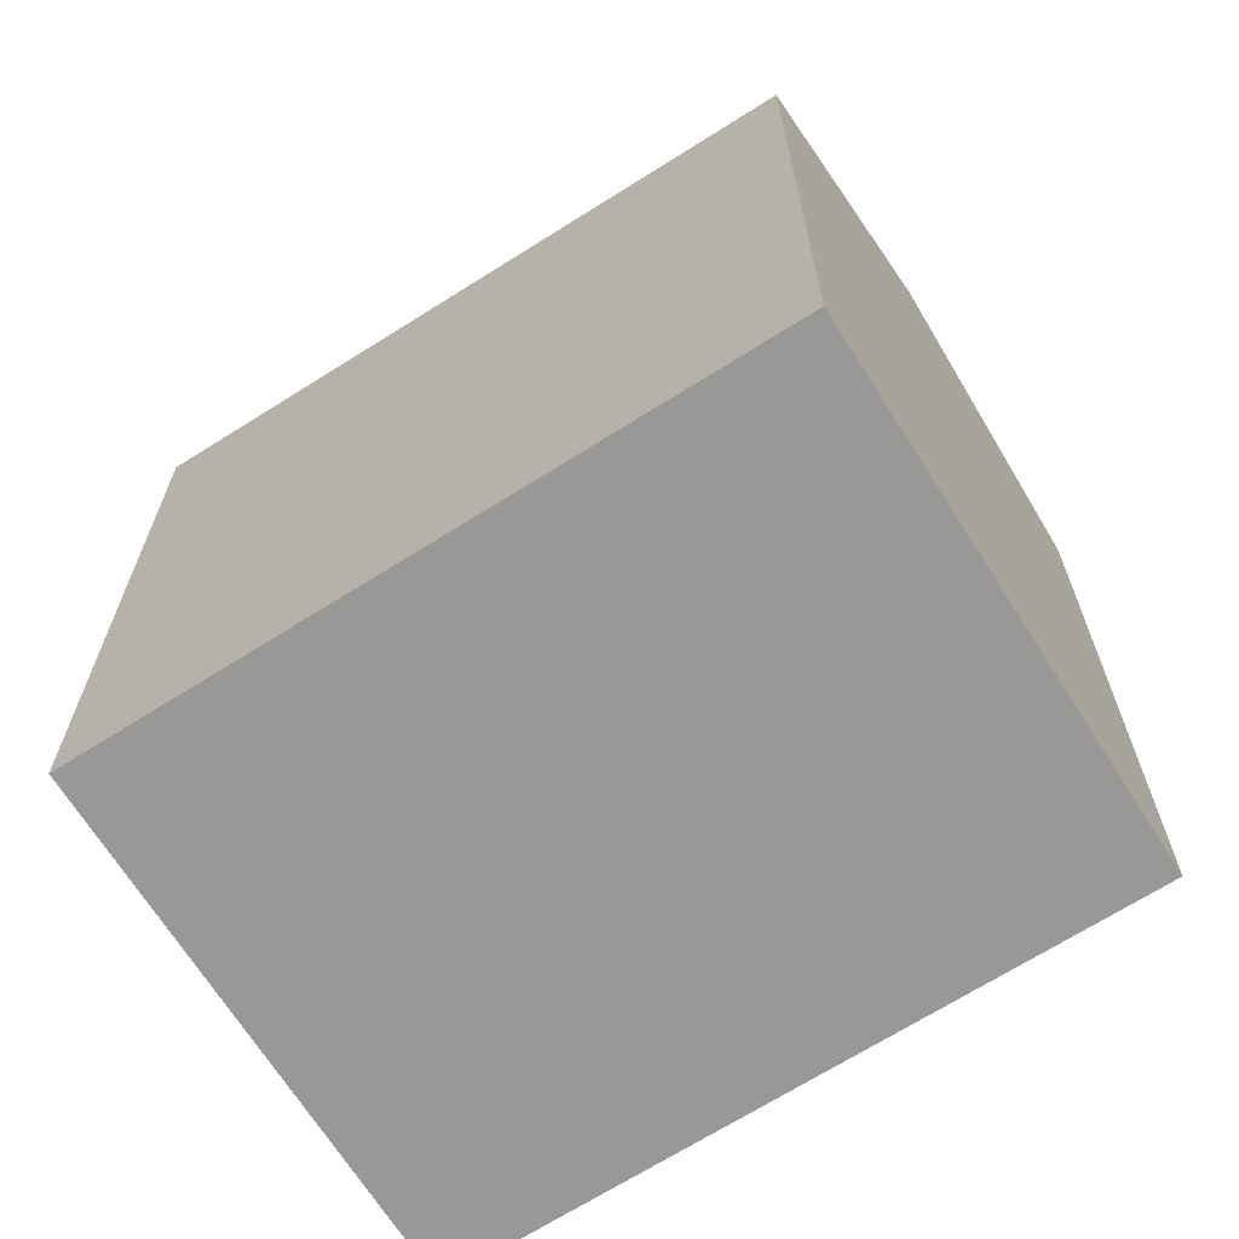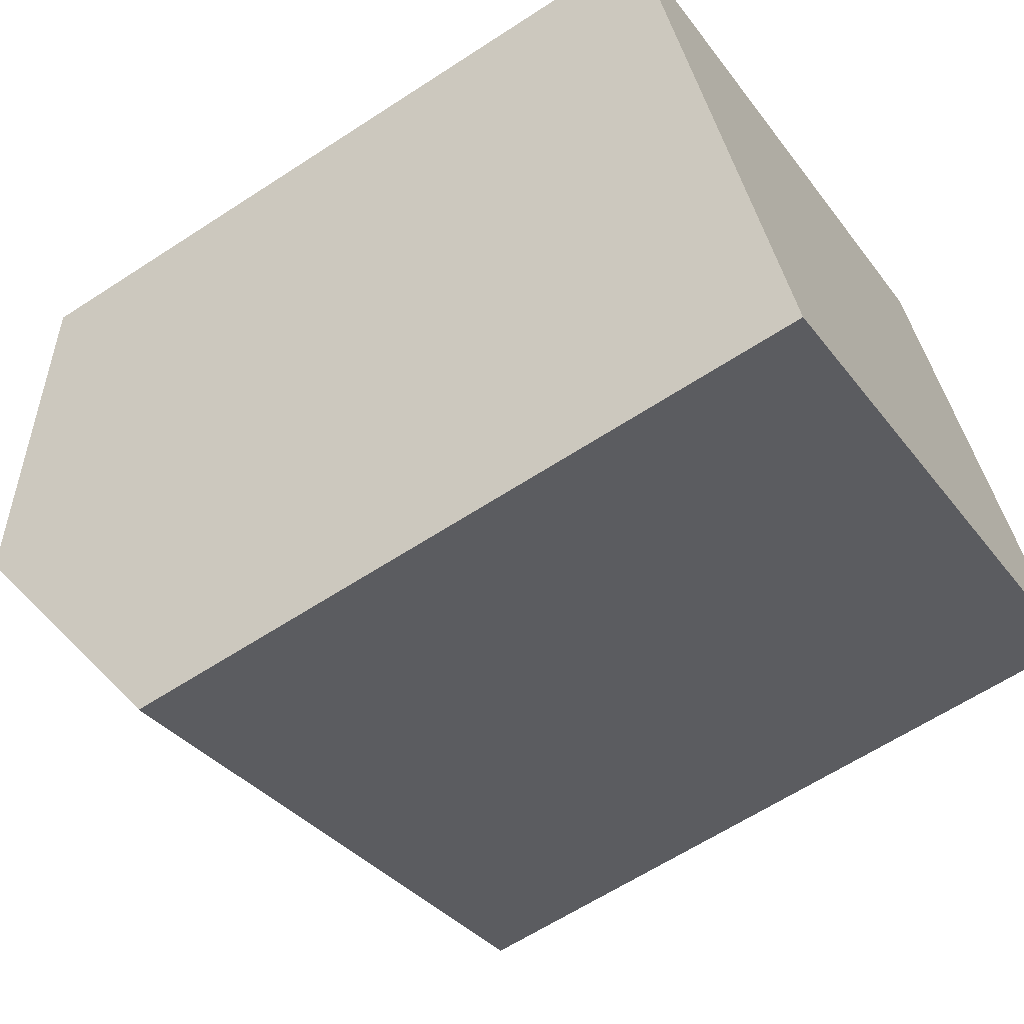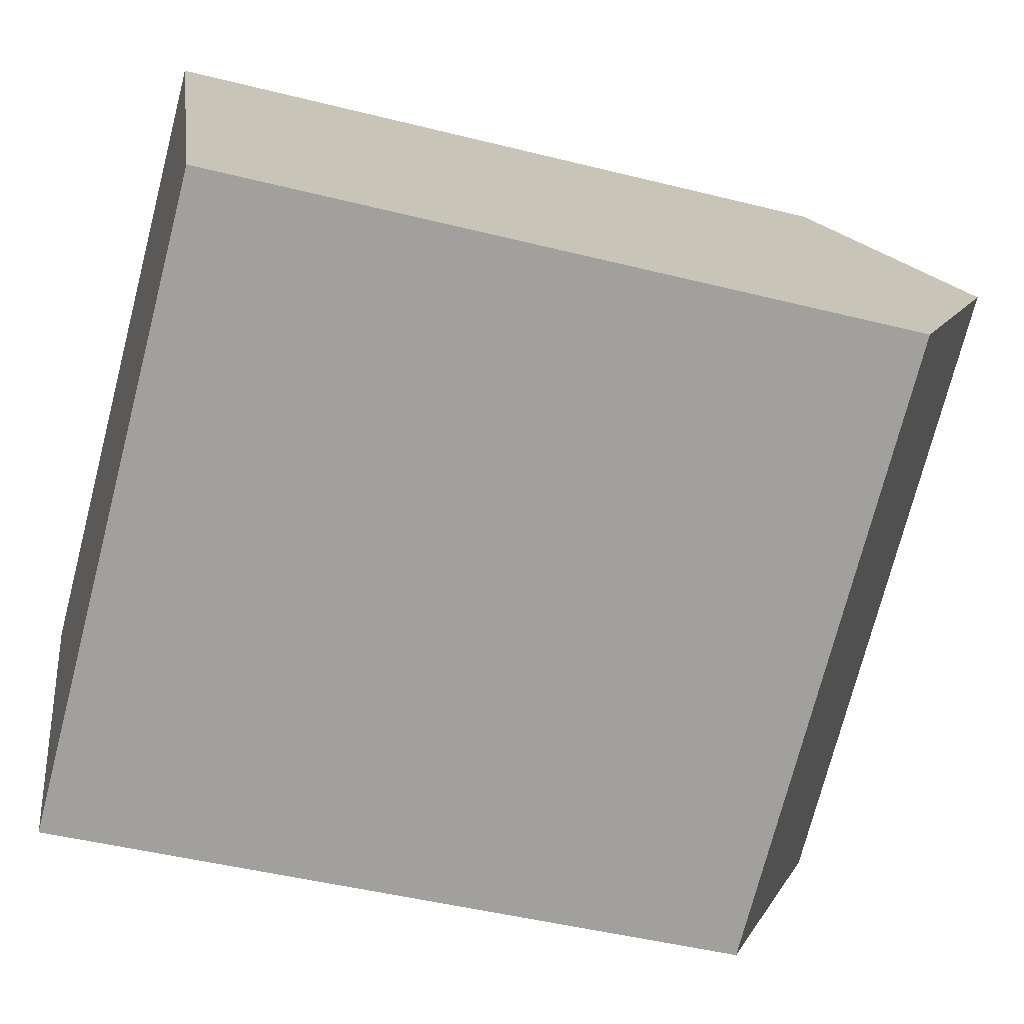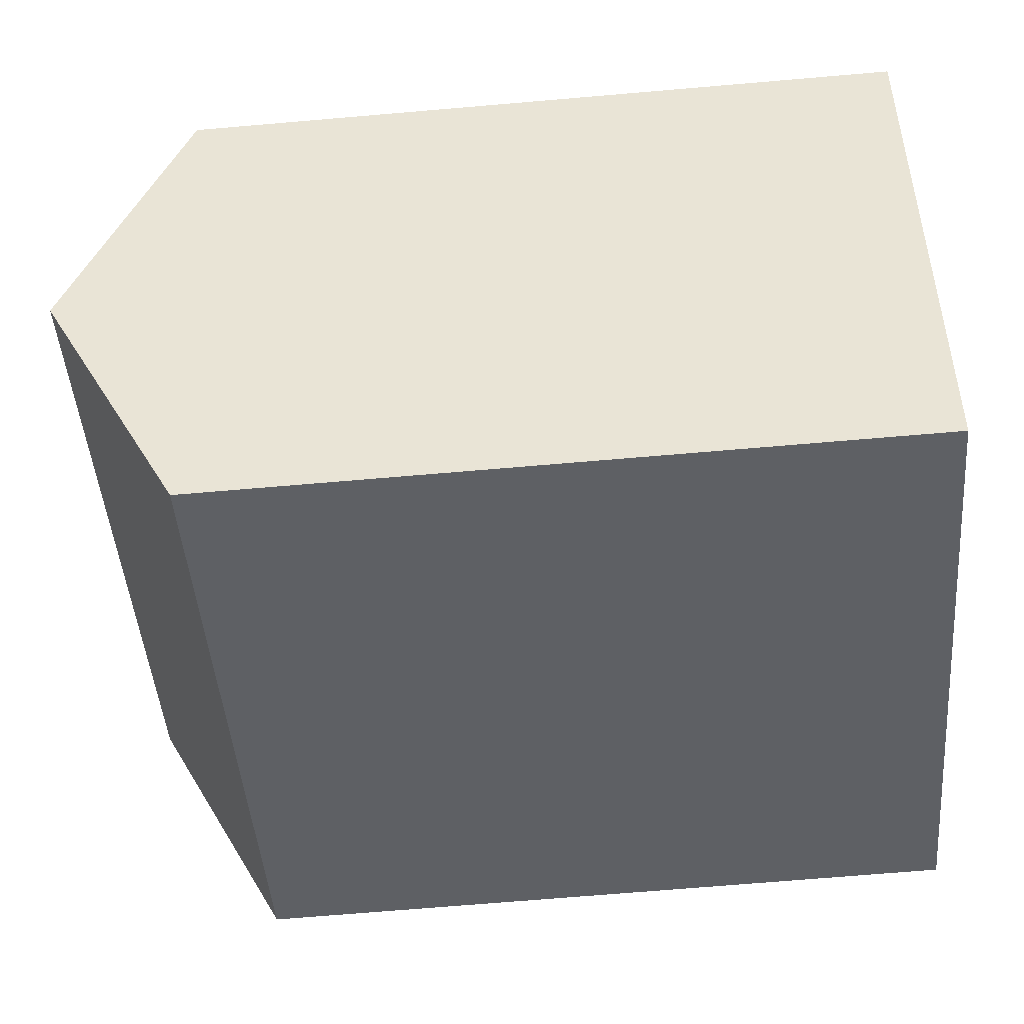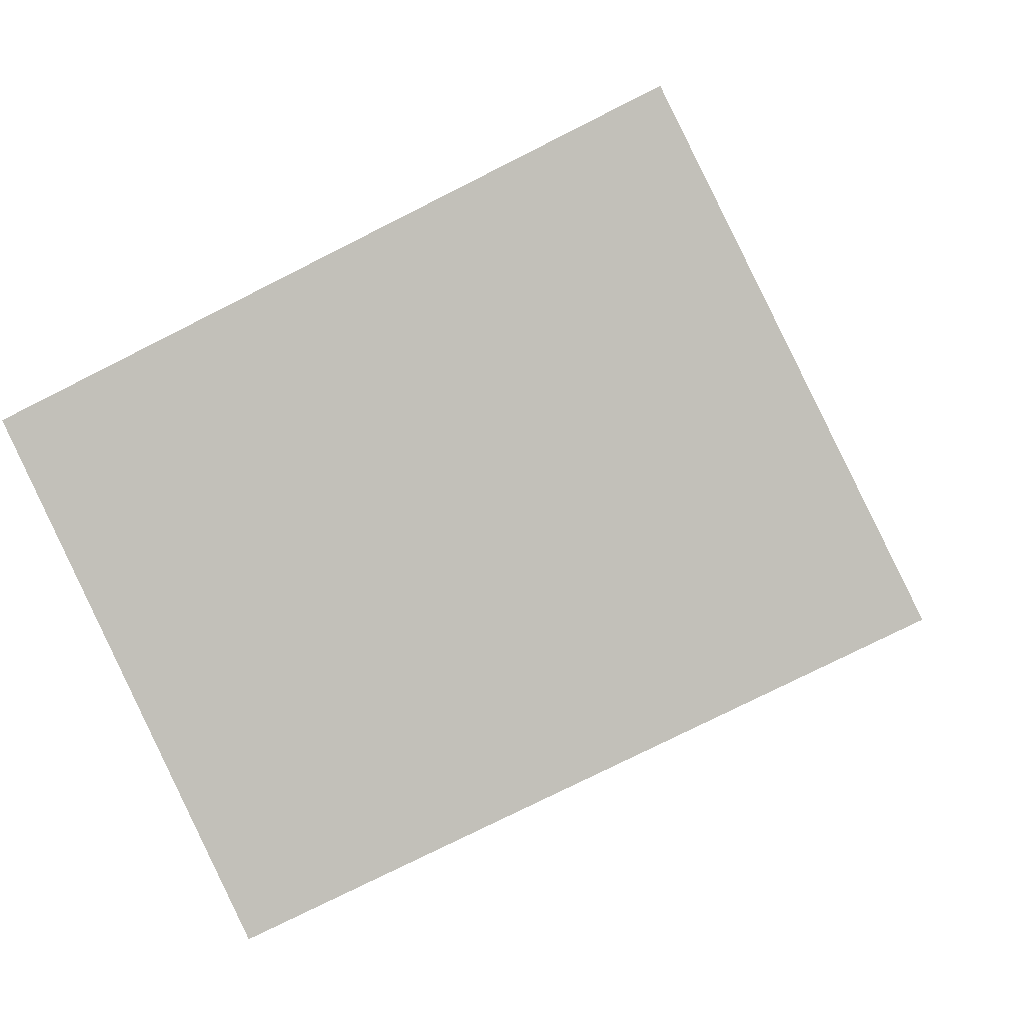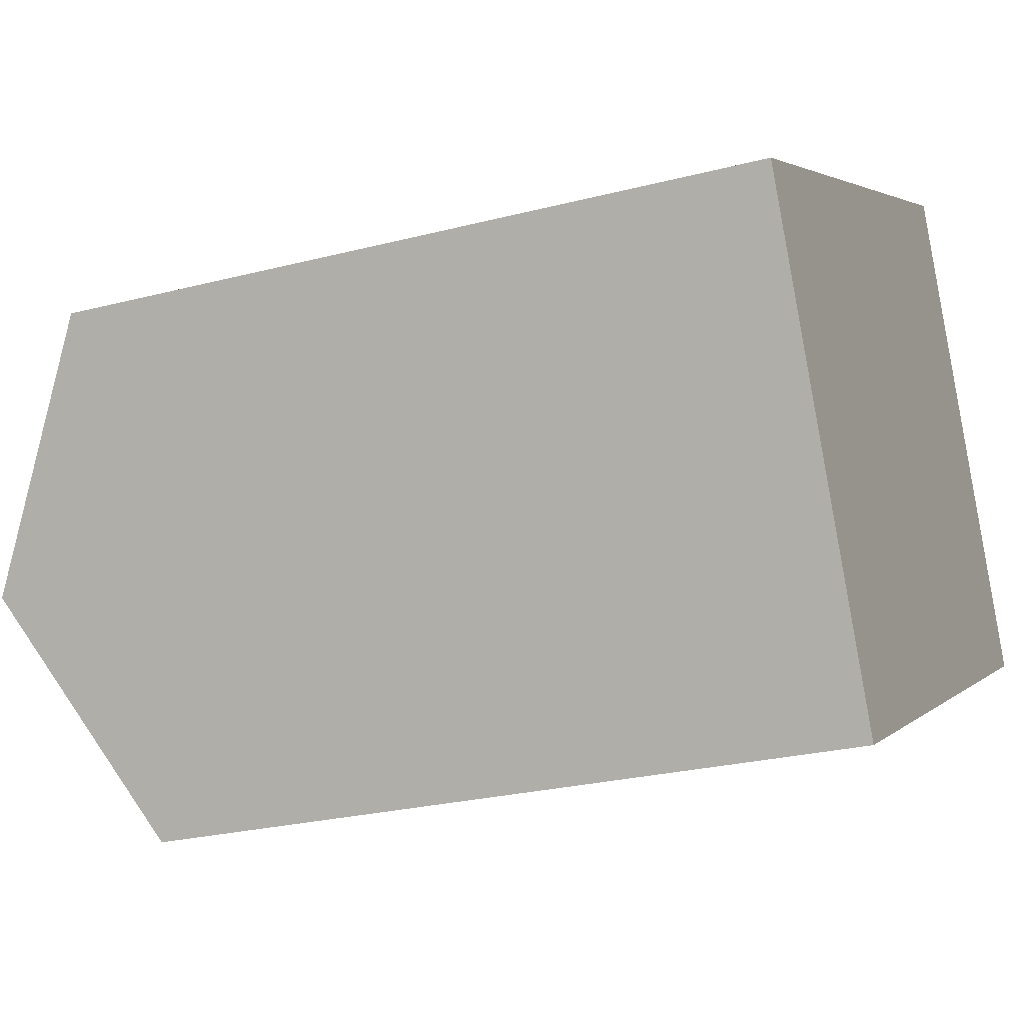
<metadata>
{"format":"obj","ext":"obj","renderer":"f3d","projection":"perspective","resolution":1024,"background":"white","views":[{"elev":-68.7,"azim":-173.7,"up":"+Y"},{"elev":-62.3,"azim":-56.4,"up":"+Z"},{"elev":-46.0,"azim":73.9,"up":"+Z"},{"elev":-69.3,"azim":-85.1,"up":"+Z"},{"elev":0.7,"azim":7.3,"up":"+Z"},{"elev":-25.0,"azim":-67.1,"up":"+Z"}]}
</metadata>
<code>
v  2.596 19.1 -5.313
v  13.6 16.14 6.633
v  16.19 19.1 1.321
v  0.0003445 16.14 -0.0005116
v  5.191 16.14 -10.63
v  18.79 16.14 -3.991
v  13.6 -4.062e-16 6.634
v  18.79 2.444e-16 -3.991
v  0 0 0
v  5.19 6.506e-16 -10.62
g defaultobject
f 1 2 3
f 2 1 4
f 5 3 6
f 3 5 1
f 6 7 8
f 7 6 2
f 2 6 3
f 7 4 9
f 4 7 2
f 4 10 9
f 10 4 5
f 5 4 1
f 5 8 10
f 8 5 6
f 7 10 8
f 10 7 9

</code>
